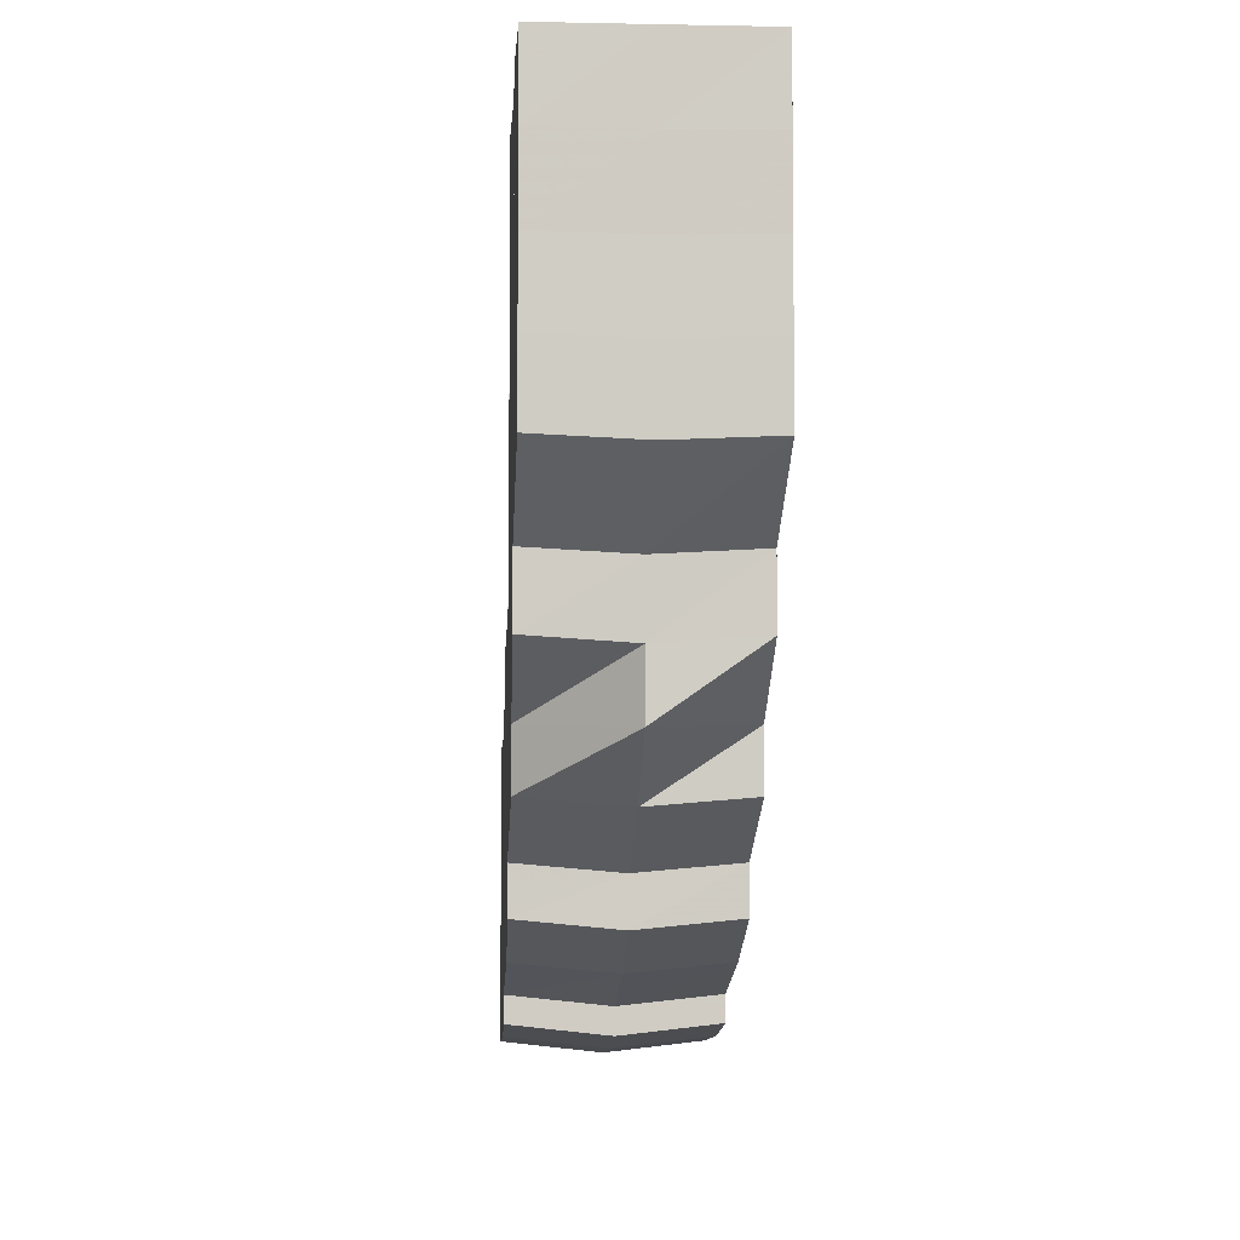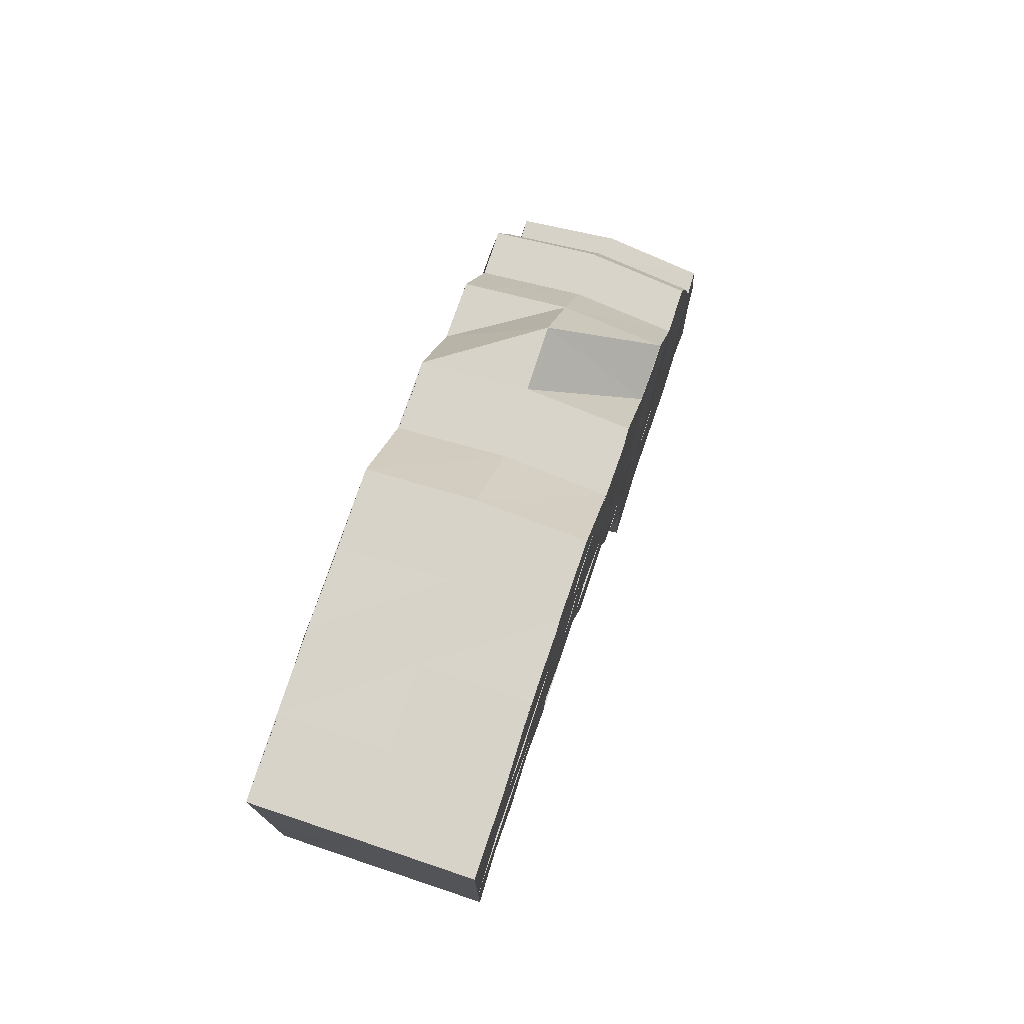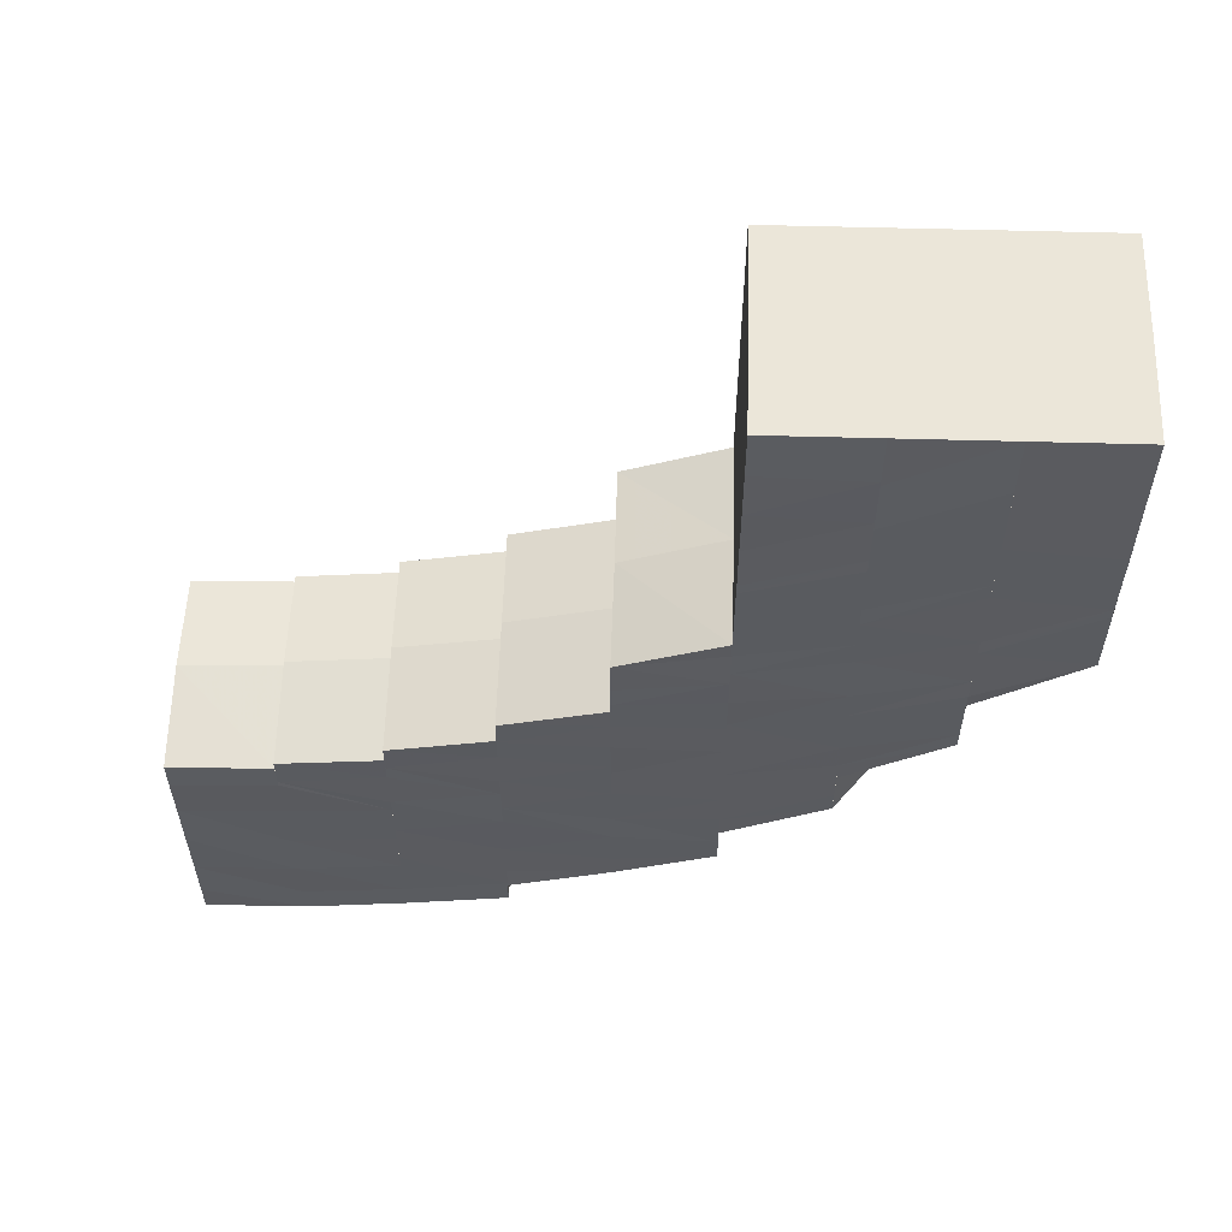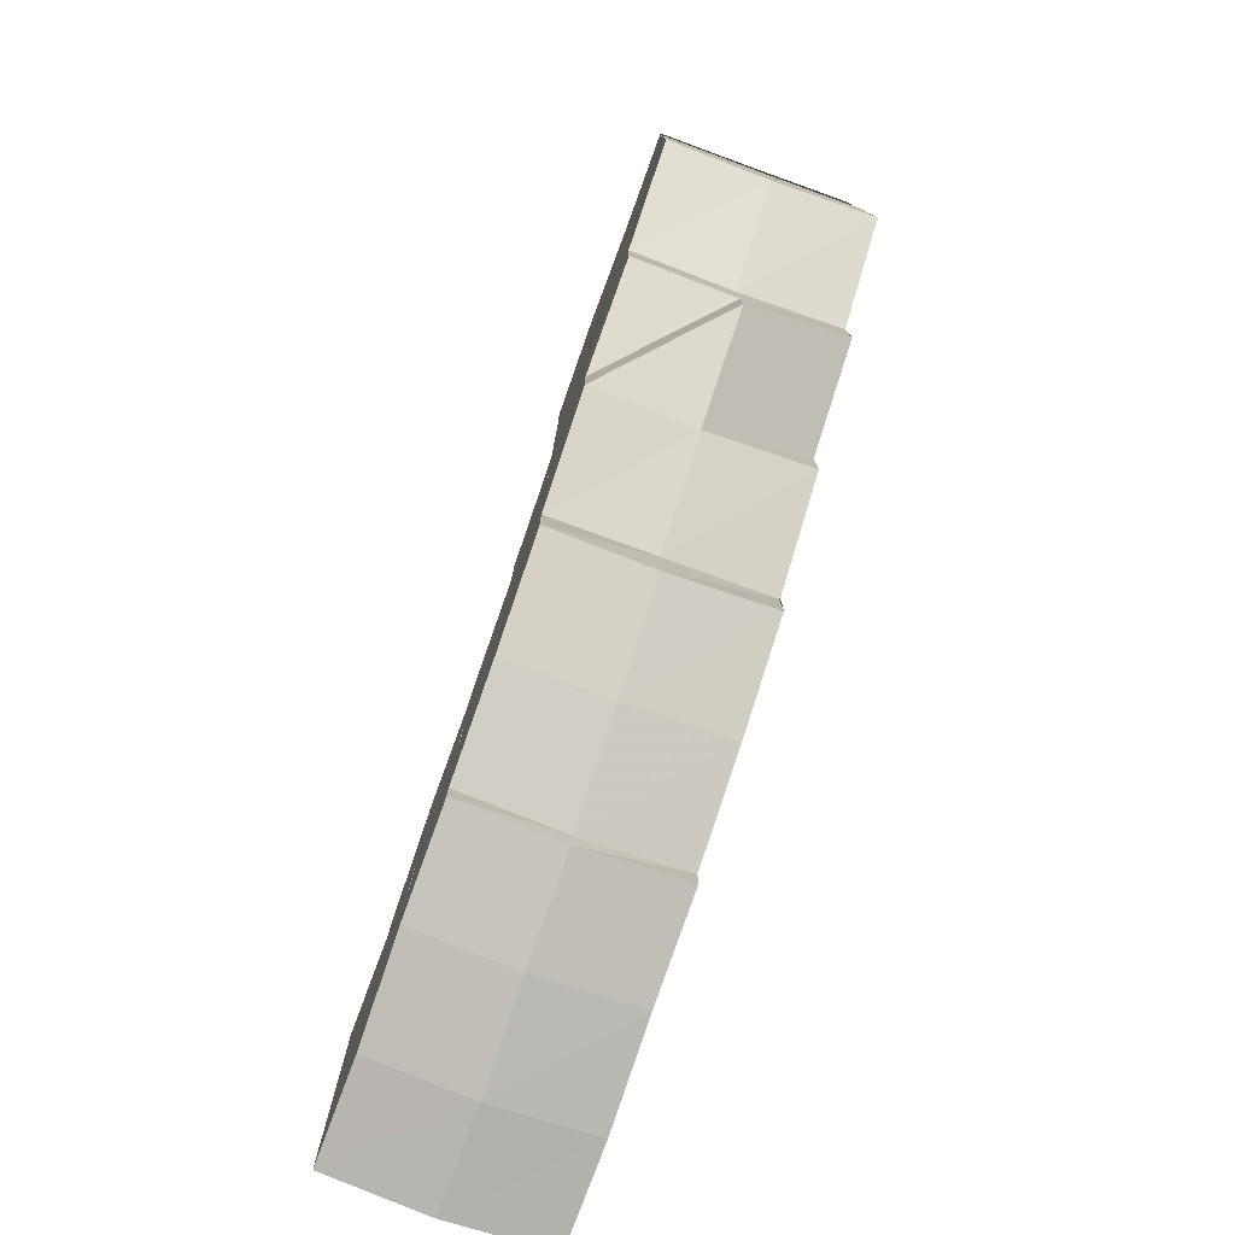
<metadata>
{"format":"obj","ext":"obj","renderer":"f3d","projection":"perspective","resolution":1024,"background":"white","views":[{"elev":-5.1,"azim":176.6,"up":"+Z"},{"elev":76.0,"azim":18.4,"up":"+Y"},{"elev":57.2,"azim":91.6,"up":"+Z"},{"elev":-78.2,"azim":160.2,"up":"+Z"}]}
</metadata>
<code>
o 13314
v 2225 1894 2.485
v 2225 1894 2.485
v 2225 1894 2.486
v 2225 1894 2.486
v 2225 1894 2.487
v 2225 1894 2.488
v 2225 1894 2.487
v 2225 1894 2.486
v 2225 1894 2.487
v 2225 1894 2.485
v 2225 1894 2.49
v 2225 1894 2.487
v 2225 1894 2.488
v 2225 1894 2.488
v 2225 1894 2.487
v 2225 1894 2.488
v 2225 1894 2.49
v 2225 1894 2.488
v 2225 1894 2.49
v 2225 1894 2.492
v 2225 1894 2.491
v 2225 1894 2.49
v 2225 1894 2.492
v 2225 1894 2.494
v 2225 1894 2.492
v 2225 1894 2.495
v 2225 1894 2.499
v 2225 1894 2.495
v 2225 1894 2.495
v 2225 1894 2.492
v 2225 1894 2.498
v 2225 1894 2.499
v 2225 1894 2.499
v 2225 1894 2.495
v 2225 1894 2.504
v 2225 1894 2.503
v 2225 1894 2.499
v 2225 1894 2.504
v 2225 1894 2.504
v 2225 1894 2.509
v 2225 1894 2.508
v 2225 1894 2.509
v 2225 1894 2.509
v 2225 1894 2.504
v 2225 1894 2.515
v 2225 1894 2.507
v 2225 1894 2.512
v 2225 1894 2.515
v 2225 1894 2.509
v 2225 1894 2.504
v 2225 1894 2.52
v 2225 1894 2.524
v 2225 1894 2.529
v 2225 1894 2.532
v 2225 1894 2.537
v 2225 1894 2.539
v 2225 1894 2.544
v 2225 1894 2.542
v 2225 1894 2.549
v 2225 1894 2.55
v 2225 1894 2.55
v 2225 1894 2.555
v 2225 1894 2.56
v 2225 1894 2.554
v 2225 1894 2.555
v 2225 1894 2.56
v 2225 1894 2.56
v 2225 1894 2.565
v 2225 1894 2.565
v 2225 1894 2.56
v 2225 1894 2.565
v 2225 1894 2.565
v 2225 1894 2.565
v 2225 1894 2.565
v 2225 1894 2.56
v 2225 1894 2.555
v 2225 1894 2.565
v 2225 1894 2.56
v 2225 1894 2.565
v 2225 1894 2.565
v 2225 1894 2.56
v 2225 1894 2.56
v 2225 1894 2.555
v 2225 1894 2.565
v 2225 1894 2.56
v 2225 1894 2.555
v 2225 1894 2.55
v 2225 1894 2.555
v 2225 1894 2.554
v 2225 1894 2.555
v 2225 1894 2.55
v 2225 1894 2.55
v 2225 1894 2.55
v 2225 1894 2.545
v 2225 1894 2.549
v 2225 1894 2.545
v 2225 1894 2.55
v 2225 1894 2.546
v 2225 1894 2.545
v 2225 1894 2.541
v 2225 1894 2.541
v 2225 1894 2.537
v 2225 1894 2.545
v 2225 1894 2.544
v 2225 1894 2.541
v 2225 1894 2.537
v 2225 1894 2.537
v 2225 1894 2.548
v 2225 1894 2.533
v 2225 1894 2.537
v 2225 1894 2.533
v 2225 1894 2.533
v 2225 1894 2.529
v 2225 1894 2.533
v 2225 1894 2.537
v 2225 1894 2.53
v 2225 1894 2.529
v 2225 1894 2.533
v 2225 1894 2.525
v 2225 1894 2.526
v 2225 1894 2.529
v 2225 1894 2.525
v 2225 1894 2.525
v 2225 1894 2.522
v 2225 1894 2.523
v 2225 1894 2.522
v 2225 1894 2.52
v 2225 1894 2.522
v 2225 1894 2.525
v 2225 1894 2.521
v 2225 1894 2.522
v 2225 1894 2.52
v 2225 1894 2.52
v 2225 1894 2.518
v 2225 1894 2.519
v 2225 1894 2.518
v 2225 1894 2.516
v 2225 1894 2.518
v 2225 1894 2.52
v 2225 1894 2.517
v 2225 1894 2.516
v 2225 1894 2.516
v 2225 1894 2.518
v 2225 1894 2.517
v 2225 1894 2.516
v 2225 1894 2.515
v 2225 1894 2.515
v 2225 1894 2.516
v 2225 1894 2.517
v 2225 1894 2.516
v 2225 1894 2.516
v 2225 1894 2.515
v 2225 1894 2.515
v 2225 1894 2.514
v 2225 1894 2.514
v 2225 1894 2.515
v 2225 1894 2.512
v 2225 1894 2.513
v 2225 1894 2.516
v 2225 1894 2.515
v 2225 1894 2.508
v 2225 1894 2.51
v 2225 1894 2.515
v 2225 1894 2.507
v 2225 1894 2.505
v 2225 1894 2.503
v 2225 1894 2.513
v 2225 1894 2.511
v 2225 1894 2.514
v 2225 1894 2.514
v 2225 1894 2.511
v 2225 1894 2.514
v 2225 1894 2.506
v 2225 1894 2.511
v 2225 1894 2.506
v 2225 1894 2.501
v 2225 1894 2.5
v 2225 1894 2.506
v 2225 1894 2.5
v 2225 1894 2.496
v 2225 1894 2.494
v 2225 1894 2.495
v 2225 1894 2.5
v 2225 1894 2.491
v 2225 1894 2.493
v 2225 1894 2.497
v 2225 1894 2.495
v 2225 1894 2.488
v 2225 1894 2.49
v 2225 1894 2.49
v 2225 1894 2.494
v 2225 1894 2.487
v 2225 1894 2.489
v 2225 1894 2.486
v 2225 1894 2.489
v 2225 1894 2.492
v 2225 1894 2.495
v 2225 1894 2.499
v 2225 1894 2.498
v 2225 1894 2.5
v 2225 1894 2.503
v 2225 1894 2.508
v 2225 1894 2.502
v 2225 1894 2.506
v 2225 1894 2.507
v 2225 1894 2.504
v 2225 1894 2.509
v 2225 1894 2.511
v 2225 1894 2.51
v 2225 1894 2.512
v 2225 1894 2.509
v 2225 1894 2.515
v 2225 1894 2.516
v 2225 1894 2.515
v 2225 1894 2.517
v 2225 1894 2.515
v 2225 1894 2.521
v 2225 1894 2.517
v 2225 1894 2.52
v 2225 1894 2.52
v 2225 1894 2.518
v 2225 1894 2.519
v 2225 1894 2.523
v 2225 1894 2.525
v 2225 1894 2.522
v 2225 1894 2.523
v 2225 1894 2.527
v 2225 1894 2.519
v 2225 1894 2.527
v 2225 1894 2.53
v 2225 1894 2.533
v 2225 1894 2.529
v 2225 1894 2.535
v 2225 1894 2.537
v 2225 1894 2.52
v 2225 1894 2.524
v 2225 1894 2.523
v 2225 1894 2.521
v 2225 1894 2.526
v 2225 1894 2.529
v 2225 1894 2.528
v 2225 1894 2.535
v 2225 1894 2.532
v 2225 1894 2.542
v 2225 1894 2.536
v 2225 1894 2.535
v 2225 1894 2.529
v 2225 1894 2.532
v 2225 1894 2.534
v 2225 1894 2.538
v 2225 1894 2.537
v 2225 1894 2.539
v 2225 1894 2.54
v 2225 1894 2.542
v 2225 1894 2.546
v 2225 1894 2.552
v 2225 1894 2.553
v 2225 1894 2.559
v 2225 1894 2.559
v 2225 1894 2.565
v 2225 1894 2.544
v 2225 1894 2.543
v 2225 1894 2.542
v 2225 1894 2.55
v 2225 1894 2.551
v 2225 1894 2.558
v 2225 1894 2.558
v 2225 1894 2.565
v 2225 1894 2.565
v 2225 1894 2.565
v 2225 1894 2.565
v 2225 1894 2.557
v 2225 1894 2.565
v 2225 1894 2.565
v 2225 1894 2.559
v 2225 1894 2.558
v 2225 1894 2.557
v 2225 1894 2.565
v 2225 1894 2.55
v 2225 1894 2.558
v 2225 1894 2.565
v 2225 1894 2.55
v 2225 1894 2.551
v 2225 1894 2.543
v 2225 1894 2.544
v 2225 1894 2.536
v 2225 1894 2.535
v 2225 1894 2.535
v 2225 1894 2.528
v 2225 1894 2.557
v 2225 1894 2.565
v 2225 1894 2.549
v 2225 1894 2.55
v 2225 1894 2.542
v 2225 1894 2.542
v 2225 1894 2.542
v 2225 1894 2.535
v 2225 1894 2.534
v 2225 1894 2.528
v 2225 1894 2.527
v 2225 1894 2.528
v 2225 1894 2.528
v 2225 1894 2.535
v 2225 1894 2.521
v 2225 1894 2.528
v 2225 1894 2.521
v 2225 1894 2.521
v 2225 1894 2.515
v 2225 1894 2.514
v 2225 1894 2.515
v 2225 1894 2.523
v 2225 1894 2.517
v 2225 1894 2.526
v 2225 1894 2.532
v 2225 1894 2.534
v 2225 1894 2.54
v 2225 1894 2.538
v 2225 1894 2.546
v 2225 1894 2.548
v 2225 1894 2.553
v 2225 1894 2.552
v 2225 1894 2.559
v 2225 1894 2.565
v 2225 1894 2.514
v 2225 1894 2.514
v 2225 1894 2.515
v 2225 1894 2.515
v 2225 1894 2.515
v 2225 1894 2.514
v 2225 1894 2.514
v 2225 1894 2.515
v 2225 1894 2.514
v 2225 1894 2.515
v 2225 1894 2.516
v 2225 1894 2.515
v 2225 1894 2.514
v 2225 1894 2.511
v 2225 1894 2.511
v 2225 1894 2.516
v 2225 1894 2.512
v 2225 1894 2.511
v 2225 1894 2.506
v 2225 1894 2.514
v 2225 1894 2.514
v 2225 1894 2.513
v 2225 1894 2.507
v 2225 1894 2.506
v 2225 1894 2.506
v 2225 1894 2.5
v 2225 1894 2.5
v 2225 1894 2.5
v 2225 1894 2.494
v 2225 1894 2.501
v 2225 1894 2.495
v 2225 1894 2.494
v 2225 1894 2.489
v 2225 1894 2.496
v 2225 1894 2.49
v 2225 1894 2.486
v 2225 1894 2.489
v 2225 1894 2.491
v 2225 1894 2.487
v 2225 1894 2.486
v 2225 1894 2.488
v 2225 1894 2.493
v 2225 1894 2.49
v 2225 1894 2.497
v 2225 1894 2.5
v 2225 1894 2.505
v 2225 1894 2.503
v 2225 1894 2.51
v 2225 1894 2.508
v 2225 1894 2.515
v 2225 1894 2.517
v 2225 1894 2.518
v 2225 1894 2.52
v 2225 1894 2.503
v 2225 1894 2.495
v 2225 1894 2.508
v 2225 1894 2.511
v 2225 1894 2.516
v 2225 1894 2.513
v 2225 1894 2.52
v 2225 1894 2.523
v 2225 1894 2.522
v 2225 1894 2.525
v 2225 1894 2.498
v 2225 1894 2.495
v 2225 1894 2.492
v 2225 1894 2.502
v 2225 1894 2.499
v 2225 1894 2.506
v 2225 1894 2.51
v 2225 1894 2.515
v 2225 1894 2.519
v 2225 1894 2.523
v 2225 1894 2.519
v 2225 1894 2.527
v 2225 1894 2.53
v 2225 1894 2.533
v 2225 1894 2.537
v 2225 1894 2.485
v 2225 1894 2.486
v 2225 1894 2.5
v 2225 1894 2.489
v 2225 1894 2.486
v 2225 1894 2.494
v 2225 1894 2.489
v 2225 1894 2.5
v 2225 1894 2.494
v 2225 1894 2.506
v 2225 1894 2.5
v 2225 1894 2.511
v 2225 1894 2.506
v 2225 1894 2.514
v 2225 1894 2.511
v 2225 1894 2.515
v 2225 1894 2.514
f 1 2 3
f 4 5 1
f 5 6 2
f 2 7 8
f 9 2 10
f 6 11 12
f 12 13 7
f 14 12 2
f 2 12 15
f 16 17 13
f 12 16 18
f 19 16 12
f 19 20 16
f 20 21 16
f 16 21 22
f 21 23 22
f 21 24 23
f 25 26 21
f 26 27 24
f 28 24 21
f 24 29 30
f 31 32 29
f 33 31 24
f 24 31 34
f 33 35 31
f 35 36 31
f 31 36 37
f 36 38 37
f 39 40 36
f 36 41 38
f 42 41 36
f 41 43 44
f 42 45 41
f 46 47 35
f 48 47 46
f 47 49 50
f 48 51 47
f 52 51 48
f 52 53 51
f 54 53 52
f 54 55 53
f 56 55 54
f 56 57 55
f 57 58 55
f 57 59 58
f 60 59 57
f 61 62 59
f 62 63 64
f 65 64 59
f 66 67 64
f 63 68 67
f 68 69 67
f 70 71 66
f 68 69 72
f 73 68 72
f 73 74 75
f 70 75 76
f 77 73 70
f 77 73 72
f 78 77 70
f 79 77 72
f 79 80 81
f 82 81 83
f 82 84 85
f 85 70 86
f 86 70 65
f 86 76 87
f 88 78 86
f 89 82 90
f 89 83 91
f 90 86 92
f 93 88 92
f 92 86 60
f 92 60 94
f 95 91 96
f 95 89 97
f 97 92 98
f 98 92 94
f 99 93 98
f 98 94 100
f 101 98 100
f 101 100 102
f 103 98 101
f 104 95 103
f 105 103 101
f 106 101 102
f 105 101 106
f 107 105 106
f 108 95 104
f 107 106 109
f 106 110 111
f 109 106 112
f 109 112 113
f 114 115 109
f 116 109 113
f 117 114 116
f 118 109 116
f 116 113 119
f 120 116 119
f 121 116 120
f 122 121 120
f 120 123 124
f 122 120 125
f 125 120 126
f 125 126 127
f 128 129 125
f 130 125 127
f 131 125 130
f 132 131 130
f 130 133 134
f 132 130 135
f 135 130 136
f 135 136 137
f 138 139 135
f 140 135 141
f 142 143 140
f 143 135 144
f 145 144 146
f 147 148 145
f 148 149 150
f 149 151 152
f 153 150 154
f 155 156 153
f 157 158 156
f 158 159 160
f 161 158 157
f 161 162 158
f 162 163 158
f 164 161 157
f 165 162 161
f 166 165 161
f 162 167 163
f 164 157 168
f 168 169 170
f 171 168 172
f 173 164 168
f 173 168 174
f 175 173 171
f 176 164 173
f 177 176 173
f 177 173 178
f 179 177 175
f 180 176 177
f 181 182 179
f 182 180 177
f 182 177 183
f 184 180 182
f 184 185 180
f 185 186 180
f 22 185 184
f 185 187 186
f 188 189 184
f 190 184 182
f 18 184 190
f 190 182 191
f 192 188 190
f 193 190 181
f 194 192 193
f 15 190 195
f 196 197 187
f 197 198 199
f 34 199 187
f 187 199 200
f 187 200 186
f 186 200 166
f 200 165 166
f 200 201 165
f 199 201 200
f 201 202 165
f 199 203 201
f 37 203 199
f 203 204 201
f 201 204 202
f 203 205 204
f 206 207 205
f 204 208 202
f 202 208 167
f 205 209 204
f 204 209 208
f 205 210 209
f 211 210 205
f 209 212 208
f 208 213 167
f 210 214 209
f 209 214 212
f 210 215 214
f 216 217 215
f 167 213 218
f 167 218 163
f 163 218 143
f 213 219 218
f 218 220 221
f 213 222 219
f 222 223 219
f 219 223 131
f 223 224 225
f 222 226 223
f 226 227 223
f 228 226 222
f 212 228 222
f 226 229 227
f 214 228 212
f 229 230 227
f 227 230 121
f 230 231 232
f 233 234 231
f 230 233 118
f 214 235 228
f 215 235 214
f 235 236 228
f 215 237 235
f 238 237 215
f 237 239 235
f 235 239 236
f 237 240 239
f 241 242 240
f 240 243 239
f 242 244 245
f 246 245 240
f 239 247 236
f 239 243 247
f 236 247 229
f 247 248 229
f 243 249 247
f 247 249 248
f 243 250 249
f 249 251 248
f 248 251 233
f 251 252 233
f 250 253 249
f 251 254 252
f 254 104 252
f 254 108 104
f 253 255 254
f 255 108 254
f 255 256 108
f 256 257 108
f 256 258 257
f 258 259 257
f 258 260 259
f 261 255 253
f 250 261 253
f 262 261 250
f 245 262 250
f 263 262 245
f 262 264 261
f 264 265 261
f 264 266 265
f 266 267 265
f 266 268 267
f 269 270 267
f 270 79 259
f 270 79 72
f 269 270 72
f 271 269 72
f 271 269 272
f 273 271 72
f 274 273 72
f 69 274 72
f 69 274 275
f 274 273 276
f 273 271 277
f 277 278 272
f 277 272 279
f 280 281 276
f 280 276 282
f 283 280 282
f 283 282 284
f 285 283 284
f 285 284 286
f 286 284 287
f 286 288 289
f 290 291 277
f 290 277 292
f 292 277 279
f 292 279 263
f 293 290 292
f 294 292 263
f 293 292 294
f 295 293 294
f 294 296 297
f 295 294 298
f 298 297 299
f 298 294 246
f 287 295 298
f 287 298 300
f 300 298 301
f 300 301 238
f 302 303 300
f 304 300 238
f 305 300 304
f 306 305 304
f 304 307 308
f 306 304 309
f 309 304 310
f 309 310 211
f 41 309 211
f 45 309 41
f 45 306 309
f 311 306 45
f 312 311 45
f 313 311 312
f 313 314 311
f 315 314 313
f 315 316 314
f 316 317 314
f 316 318 317
f 319 318 316
f 319 320 318
f 320 321 318
f 320 322 321
f 322 275 321
f 322 323 275
f 324 325 326
f 325 327 328
f 327 329 330
f 326 331 332
f 333 334 331
f 334 335 336
f 336 337 338
f 335 339 340
f 341 337 342
f 343 344 341
f 137 345 340
f 340 345 346
f 340 346 347
f 337 347 348
f 342 347 349
f 347 346 350
f 347 350 351
f 349 350 352
f 346 353 350
f 350 353 354
f 350 354 355
f 352 354 356
f 353 357 354
f 354 357 358
f 356 358 359
f 354 358 360
f 357 361 358
f 358 361 9
f 358 362 363
f 361 364 362
f 365 366 364
f 361 365 14
f 367 365 361
f 367 368 365
f 369 368 367
f 370 369 367
f 371 369 370
f 372 371 370
f 373 371 372
f 373 374 371
f 127 374 373
f 375 376 373
f 368 377 378
f 379 377 368
f 379 380 377
f 381 380 379
f 382 381 379
f 383 381 382
f 383 384 381
f 119 384 383
f 385 386 383
f 377 387 378
f 378 387 20
f 387 388 389
f 390 391 388
f 387 390 28
f 392 390 387
f 392 393 390
f 394 393 392
f 394 395 393
f 396 395 394
f 397 396 394
f 398 396 397
f 398 399 396
f 112 399 398
f 400 401 399
f 402 403 404
f 403 405 404
f 406 402 404
f 405 407 404
f 408 406 404
f 407 409 404
f 410 408 404
f 409 411 404
f 412 410 404
f 411 413 404
f 414 412 404
f 413 415 404
f 416 414 404
f 415 417 404
f 418 416 404
f 417 418 404

</code>
